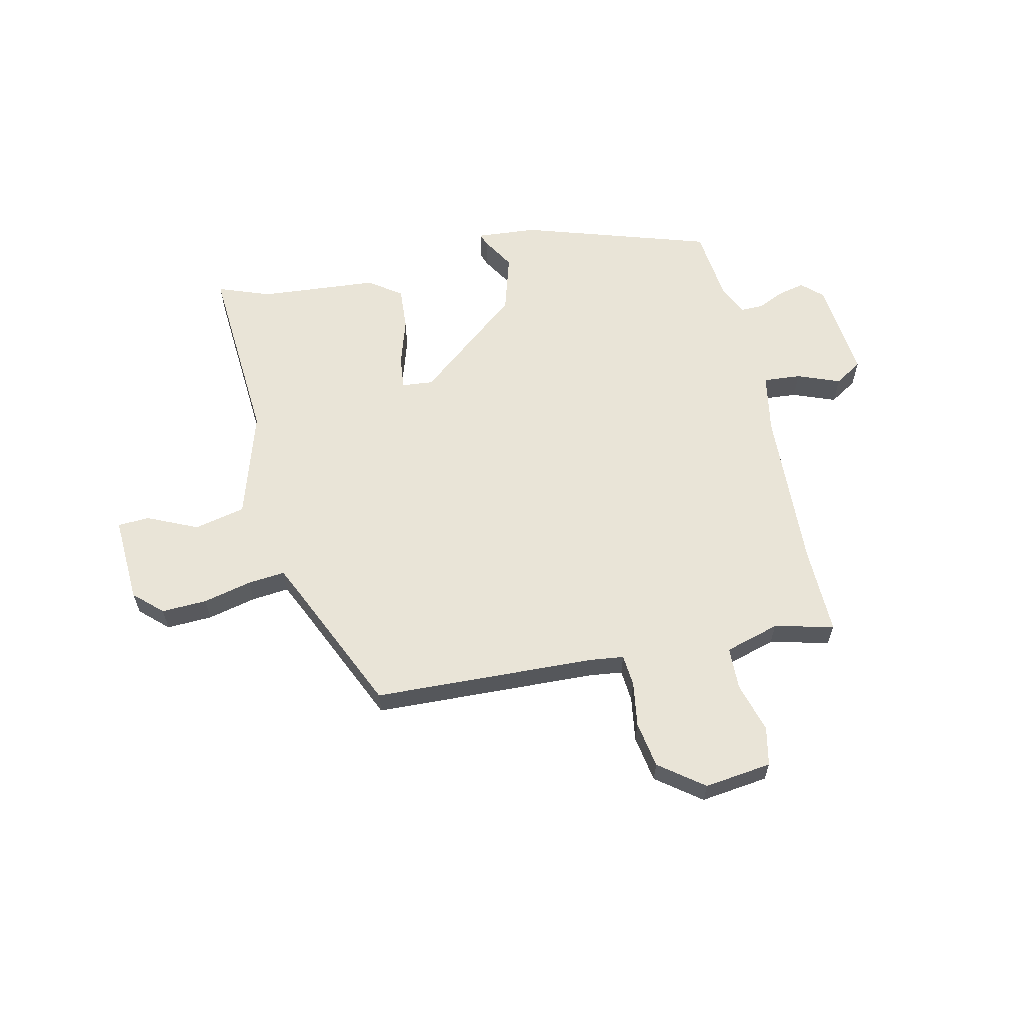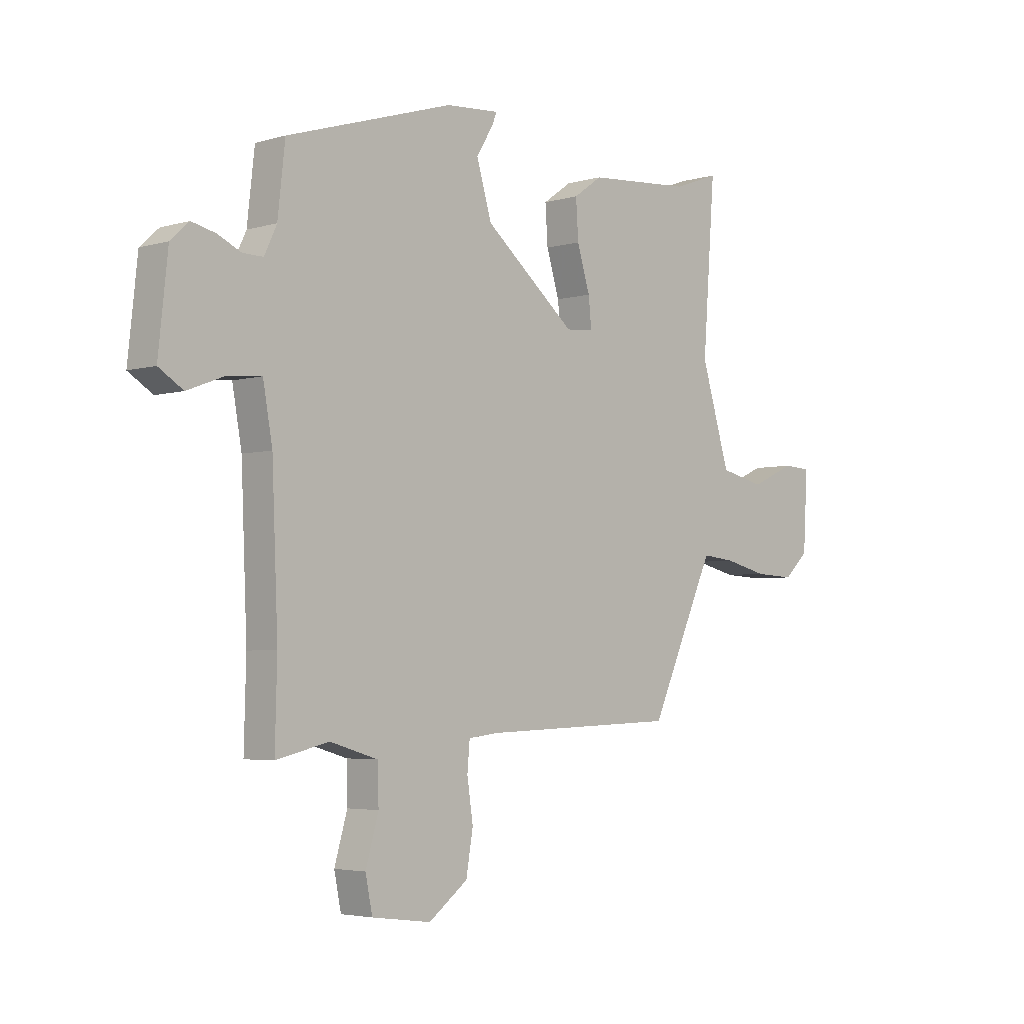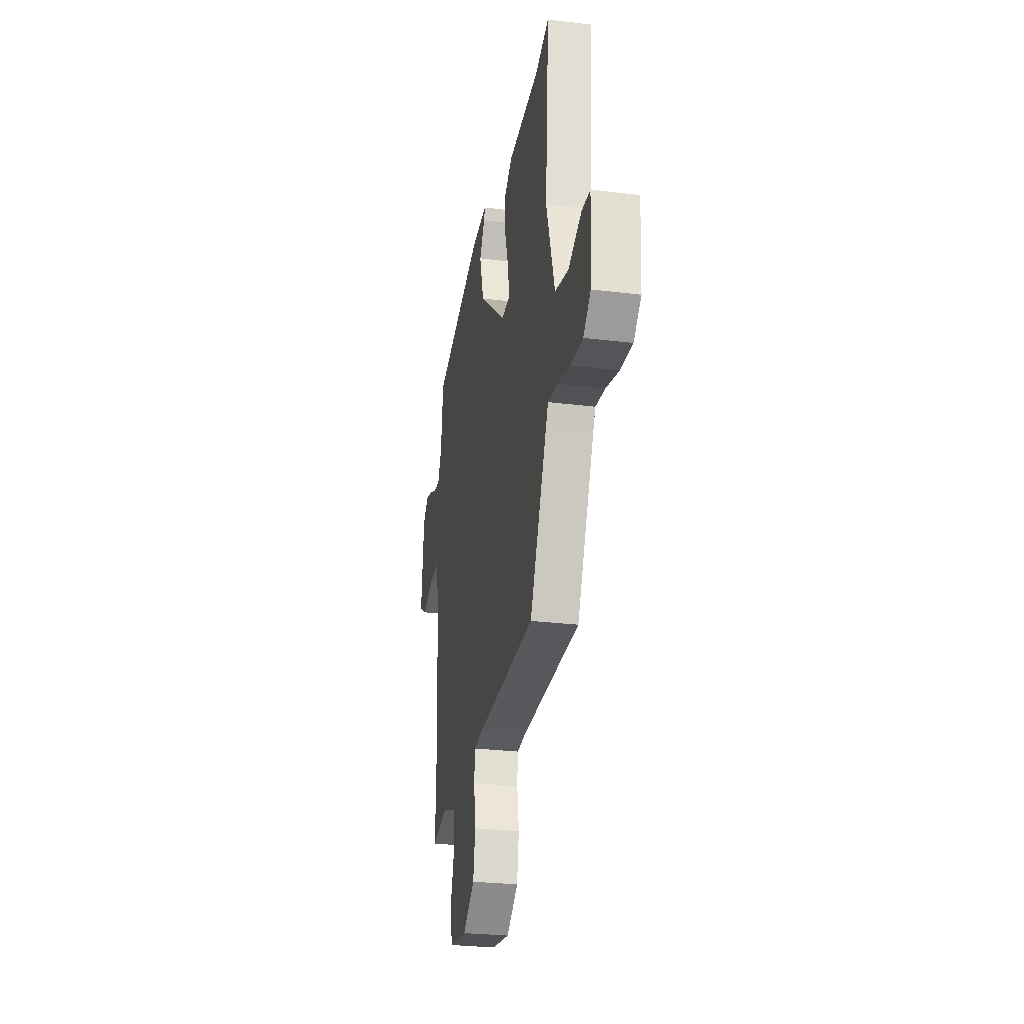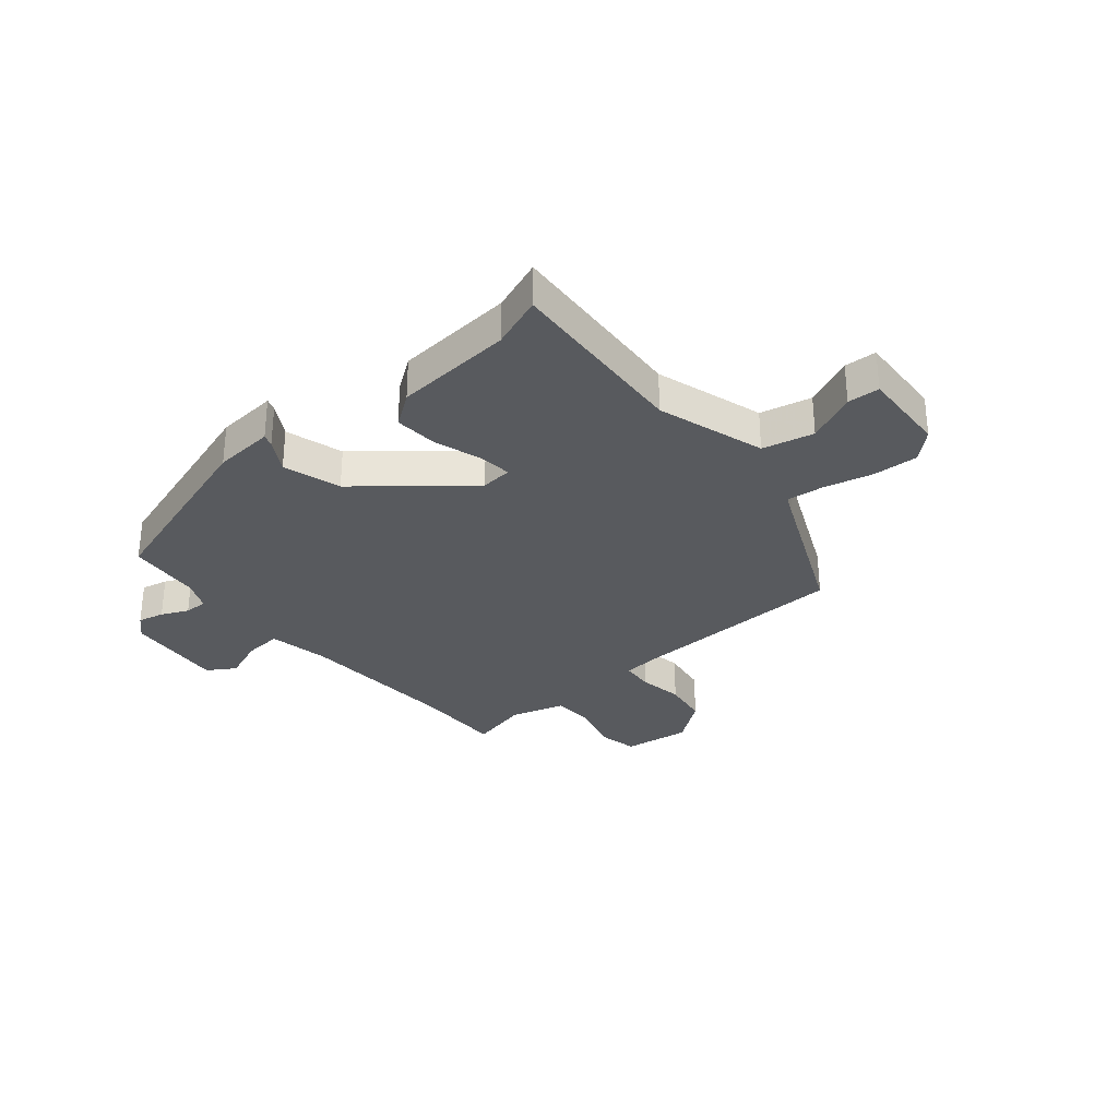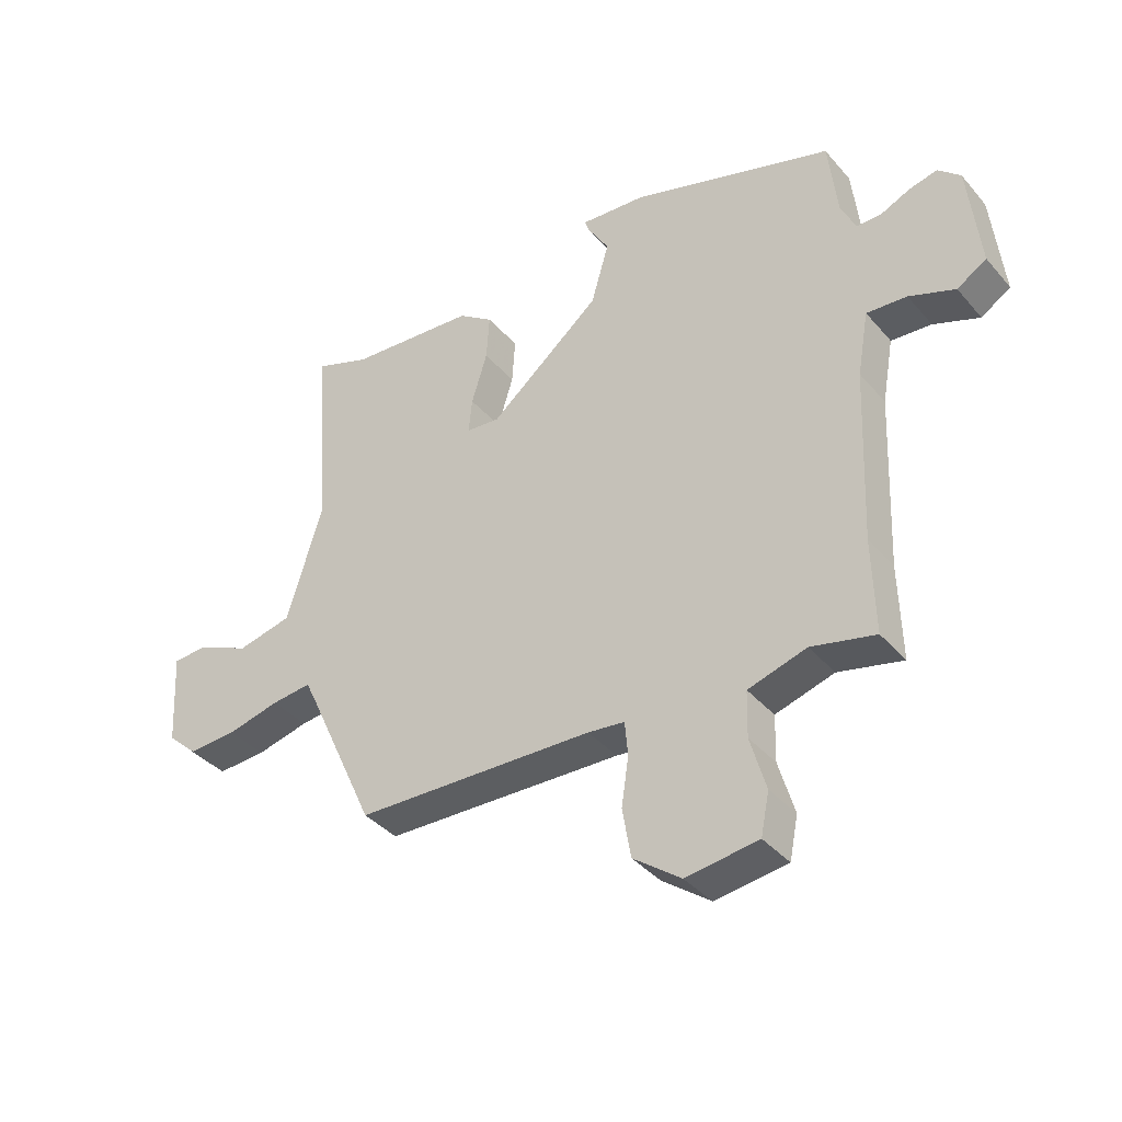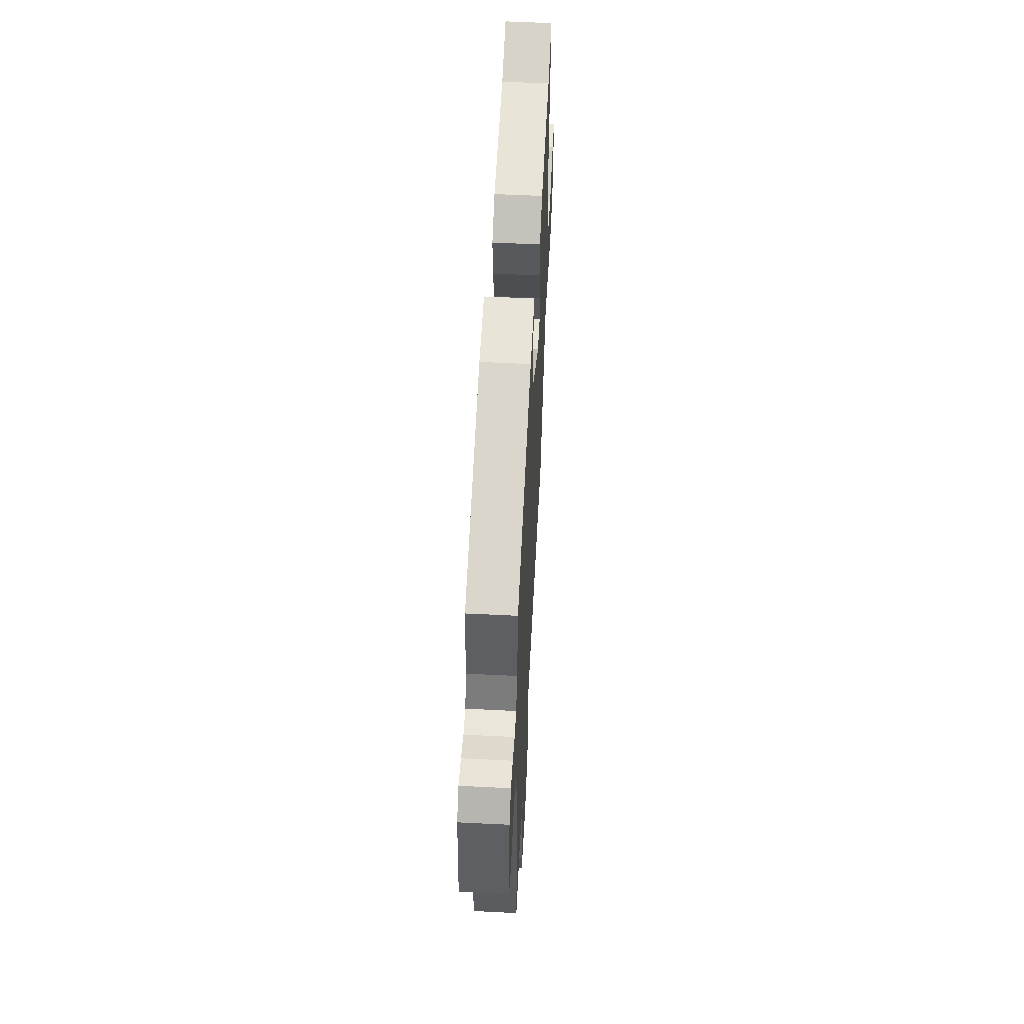
<metadata>
{"format":"obj","ext":"obj","renderer":"f3d","projection":"perspective","resolution":1024,"background":"white","views":[{"elev":61.0,"azim":167.7,"up":"+Y"},{"elev":-3.9,"azim":-46.1,"up":"+Z"},{"elev":-27.2,"azim":79.1,"up":"+Z"},{"elev":-30.8,"azim":40.4,"up":"+Y"},{"elev":-38.3,"azim":-144.3,"up":"+Z"},{"elev":56.2,"azim":-87.0,"up":"+Z"}]}
</metadata>
<code>
v 0.356 0.07 -0.463
v -0.04 0.07 -0.476
v -0.101 0.07 -0.483
v -0.106 0.07 -0.54
v -0.094 0.07 -0.62
v -0.108 0.07 -0.703
v -0.187 0.07 -0.762
v -0.307 0.07 -0.746
v -0.321 0.07 -0.677
v -0.295 0.07 -0.587
v -0.297 0.07 -0.511
v -0.394 0.07 -0.482
v -0.5 0.07 -0.507
v -0.496 0.07 -0.348
v -0.508 0.07 -0.058
v -0.527 0.07 0.049
v -0.594 0.07 0.044
v -0.67 0.07 0.015
v -0.719 0.07 0.046
v -0.7 0.07 0.224
v -0.663 0.07 0.258
v -0.616 0.07 0.247
v -0.568 0.07 0.225
v -0.527 0.07 0.224
v -0.502 0.07 0.277
v -0.487 0.07 0.41
v -0.15 0.07 0.515
v -0.042 0.07 0.523
v -0.05 0.07 0.501
v -0.085 0.07 0.443
v -0.055 0.07 0.34
v 0.13 0.07 0.187
v 0.186 0.07 0.192
v 0.18 0.07 0.251
v 0.154 0.07 0.336
v 0.149 0.07 0.413
v 0.207 0.07 0.454
v 0.418 0.07 0.47
v 0.511 0.07 0.504
v 0.486 0.07 0.171
v 0.544 0.07 -0.021
v 0.635 0.07 -0.042
v 0.724 0.07 -0.002
v 0.781 0.07 -0.005
v 0.772 0.07 -0.161
v 0.722 0.07 -0.207
v 0.641 0.07 -0.203
v 0.554 0.07 -0.182
v 0.488 0.07 -0.175
v 0.469 0.07 -0.215
v 0.356 0 -0.463
v -0.04 0 -0.476
v -0.101 0 -0.483
v -0.106 0 -0.54
v -0.094 0 -0.62
v -0.108 0 -0.703
v -0.187 0 -0.762
v -0.307 0 -0.746
v -0.321 0 -0.677
v -0.295 0 -0.587
v -0.297 0 -0.511
v -0.394 0 -0.482
v -0.5 0 -0.507
v -0.496 0 -0.348
v -0.508 0 -0.058
v -0.527 0 0.049
v -0.594 0 0.044
v -0.67 0 0.015
v -0.719 0 0.046
v -0.7 0 0.224
v -0.663 0 0.258
v -0.616 0 0.247
v -0.568 0 0.225
v -0.527 0 0.224
v -0.502 0 0.277
v -0.487 0 0.41
v -0.15 0 0.515
v -0.042 0 0.523
v -0.05 0 0.501
v -0.085 0 0.443
v -0.055 0 0.34
v 0.13 0 0.187
v 0.186 0 0.192
v 0.18 0 0.251
v 0.154 0 0.336
v 0.149 0 0.413
v 0.207 0 0.454
v 0.418 0 0.47
v 0.511 0 0.504
v 0.486 0 0.171
v 0.544 0 -0.021
v 0.635 0 -0.042
v 0.724 0 -0.002
v 0.781 0 -0.005
v 0.772 0 -0.161
v 0.722 0 -0.207
v 0.641 0 -0.203
v 0.554 0 -0.182
v 0.488 0 -0.175
v 0.469 0 -0.215
f 46 47 48
f 45 46 48
f 44 45 48
f 43 44 48
f 42 43 48
f 41 42 48 49
f 40 41 49 50
f 38 39 40
f 38 40 50
f 37 38 50
f 36 37 50
f 35 36 50
f 34 35 50
f 28 29 30
f 27 28 30
f 26 27 30
f 25 26 30
f 24 25 30 31
f 21 22 23
f 20 21 23
f 19 20 23
f 18 19 23
f 17 18 23
f 16 17 23 24
f 24 31 32
f 16 24 32
f 15 16 32
f 12 13 14
f 15 32 33
f 14 15 33
f 12 14 33
f 11 12 33
f 8 9 10
f 7 8 10
f 6 7 10
f 5 6 10
f 4 5 10
f 50 1 2
f 50 2 3
f 33 34 50
f 33 50 3
f 11 33 3
f 3 4 10 11
f 98 97 96
f 98 96 95
f 98 95 94
f 98 94 93
f 98 93 92
f 99 98 92 91
f 100 99 91 90
f 90 89 88
f 100 90 88
f 100 88 87
f 100 87 86
f 100 86 85
f 100 85 84
f 80 79 78
f 80 78 77
f 80 77 76
f 80 76 75
f 81 80 75 74
f 73 72 71
f 73 71 70
f 73 70 69
f 73 69 68
f 73 68 67
f 74 73 67 66
f 82 81 74
f 82 74 66
f 82 66 65
f 64 63 62
f 83 82 65
f 83 65 64
f 83 64 62
f 83 62 61
f 60 59 58
f 60 58 57
f 60 57 56
f 60 56 55
f 60 55 54
f 52 51 100
f 53 52 100
f 100 84 83
f 53 100 83
f 53 83 61
f 61 60 54 53
f 1 51 52 2
f 2 52 53 3
f 3 53 54 4
f 4 54 55 5
f 5 55 56 6
f 6 56 57 7
f 7 57 58 8
f 8 58 59 9
f 9 59 60 10
f 10 60 61 11
f 11 61 62 12
f 12 62 63 13
f 13 63 64 14
f 14 64 65 15
f 15 65 66 16
f 16 66 67 17
f 17 67 68 18
f 18 68 69 19
f 19 69 70 20
f 20 70 71 21
f 21 71 72 22
f 22 72 73 23
f 23 73 74 24
f 24 74 75 25
f 25 75 76 26
f 26 76 77 27
f 27 77 78 28
f 28 78 79 29
f 29 79 80 30
f 30 80 81 31
f 31 81 82 32
f 32 82 83 33
f 33 83 84 34
f 34 84 85 35
f 35 85 86 36
f 36 86 87 37
f 37 87 88 38
f 38 88 89 39
f 39 89 90 40
f 40 90 91 41
f 41 91 92 42
f 42 92 93 43
f 43 93 94 44
f 44 94 95 45
f 45 95 96 46
f 46 96 97 47
f 47 97 98 48
f 48 98 99 49
f 49 99 100 50
f 50 100 51 1

</code>
